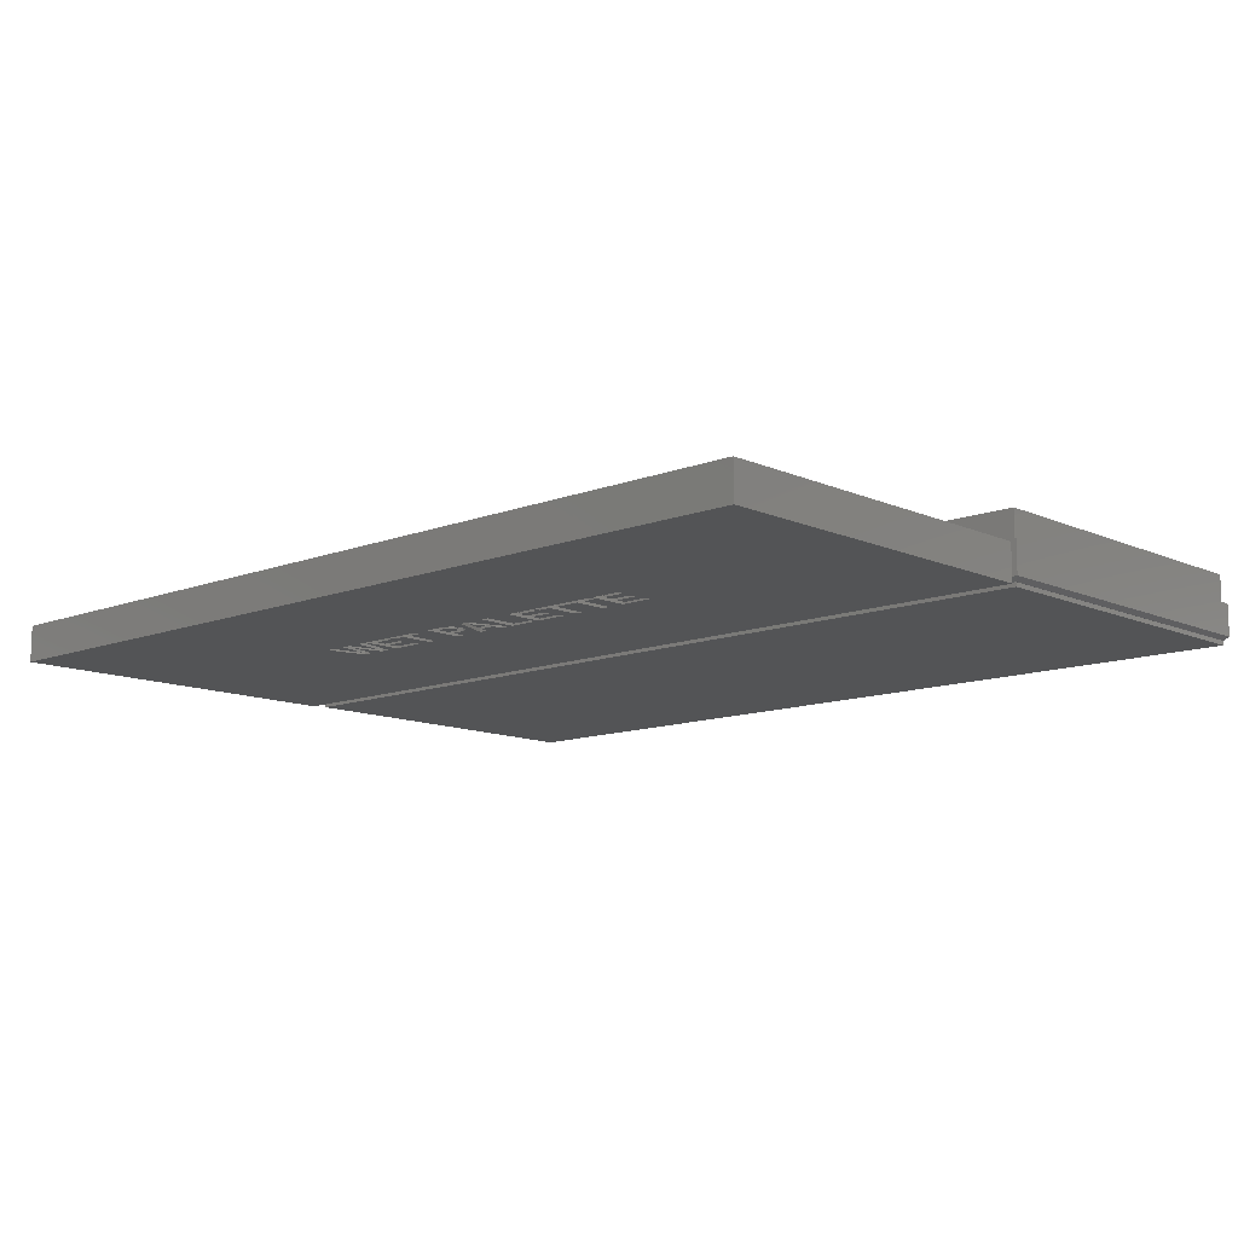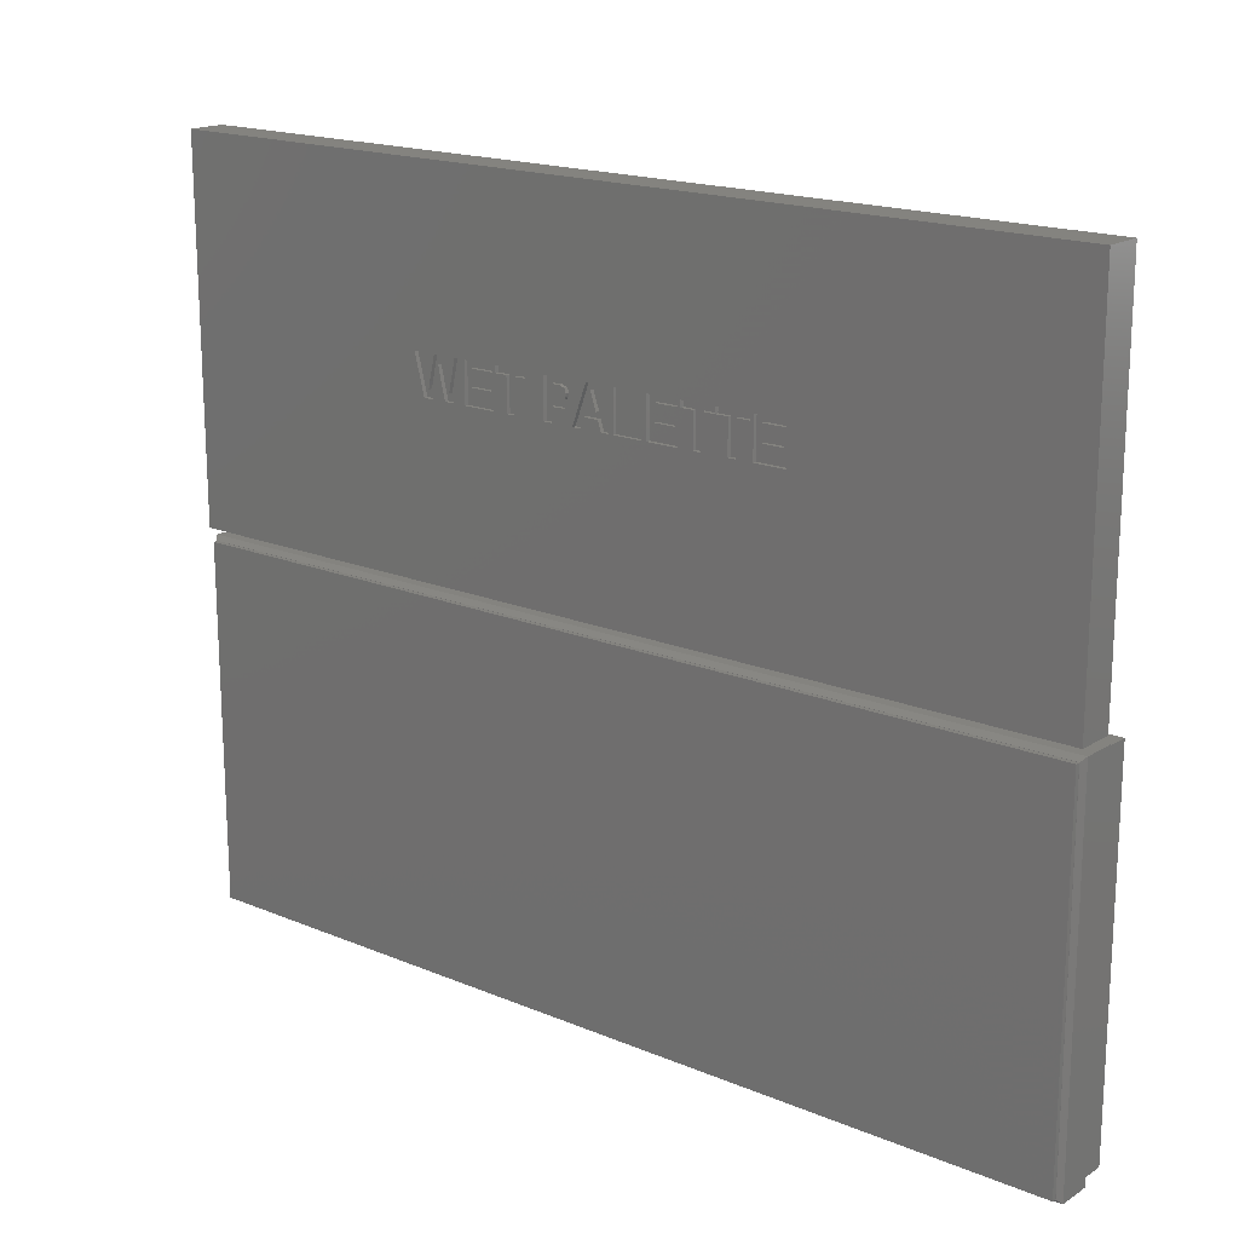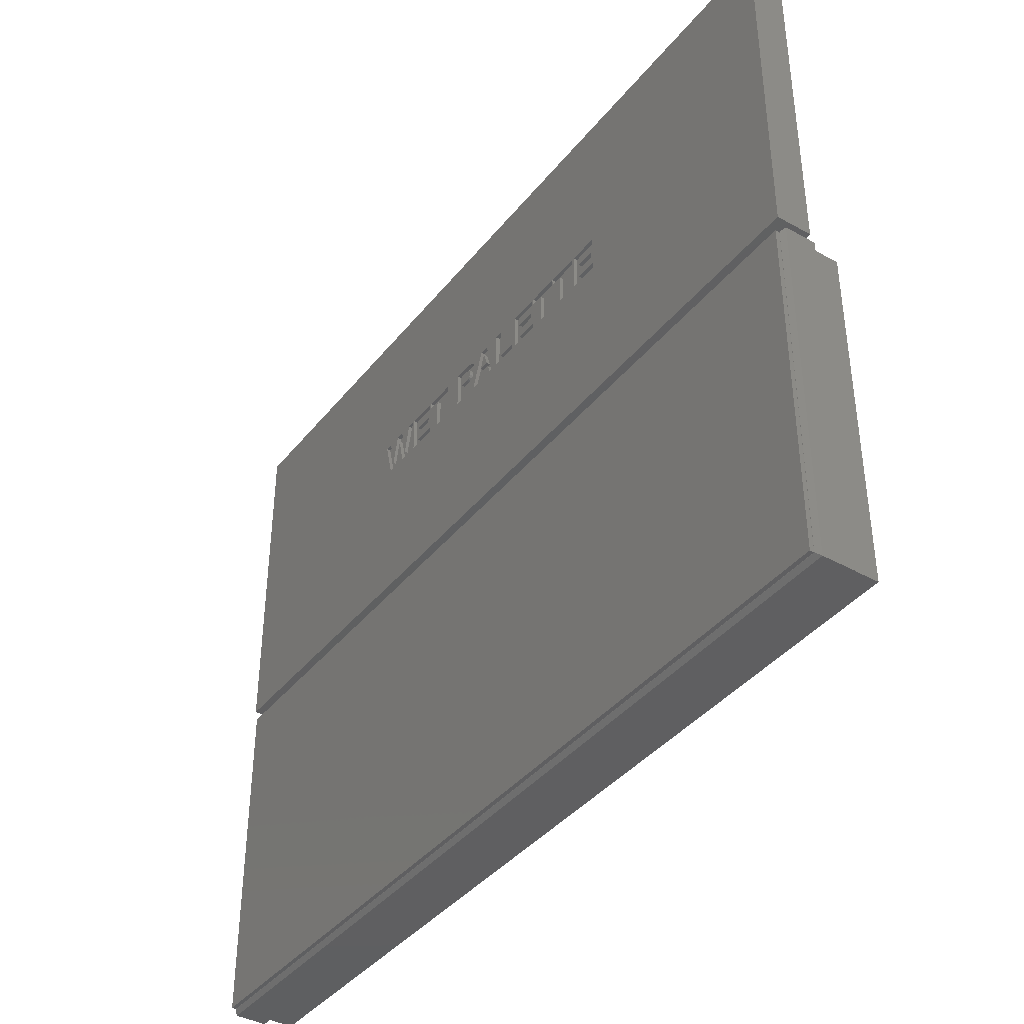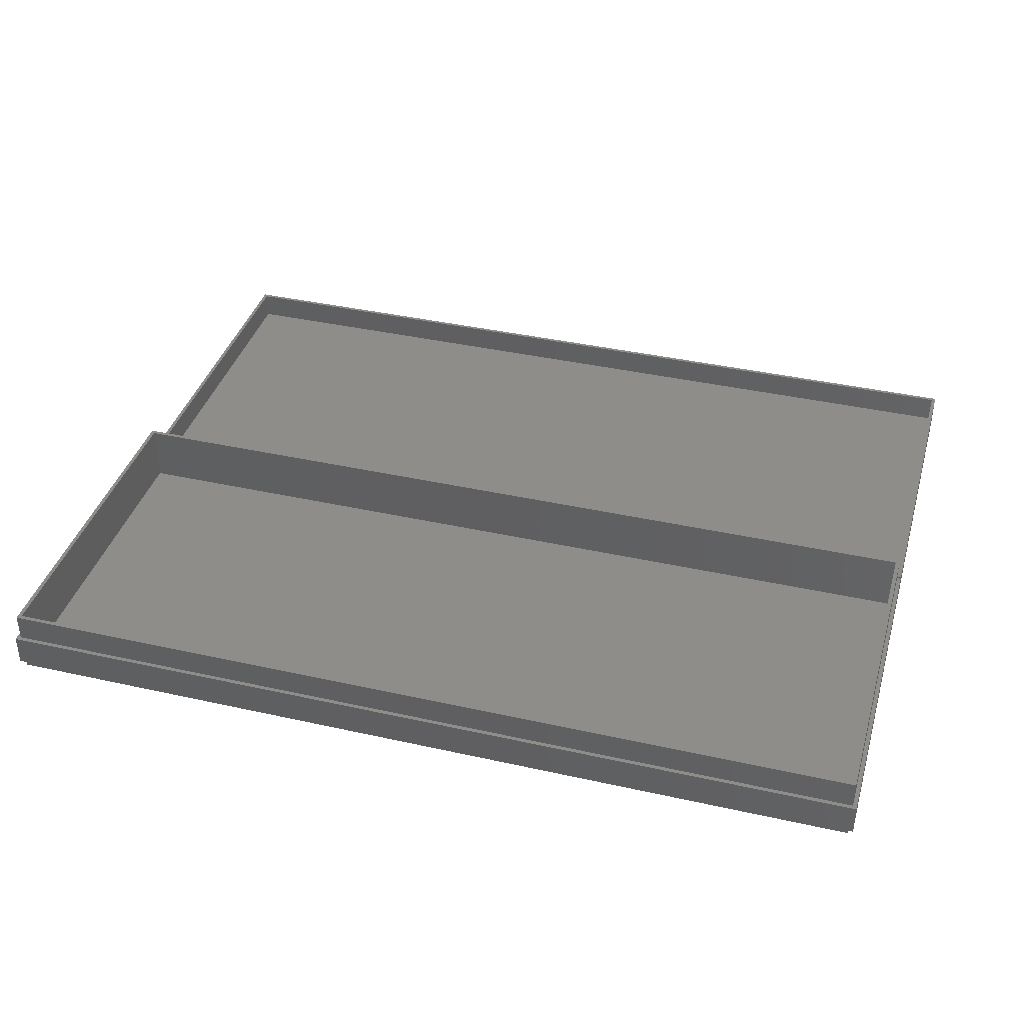
<metadata>
{"format":"stl","ext":"stl","renderer":"f3d","projection":"perspective","resolution":1024,"background":"white","views":[{"elev":-11.7,"azim":-137.0,"up":"+Z"},{"elev":17.8,"azim":-140.7,"up":"+Y"},{"elev":-39.6,"azim":-124.5,"up":"+Y"},{"elev":38.6,"azim":15.8,"up":"+Z"}]}
</metadata>
<code>
# stl→obj: 318 verts, 628 faces
v 0 91 0
v 0 180 8.95
v 0 180 0
v 0 91 8.95
v 224 180 8.95
v 223.1 179.1 8.95
v 224 91 8.95
v 0.95 179.1 8.95
v 0.95 91.95 8.95
v 223.1 91.95 8.95
v 224 180 0
v 224 91 0
v 70.78 132.4 0
v 65.66 134.9 0
v 70.78 134.9 0
v 64.97 132.4 0
v 65.66 136.4 0
v 65.25 138.8 0
v 70.78 138.8 0
v 70.78 136.4 0
v 96.39 132.4 0
v 91.28 134.9 0
v 96.39 134.9 0
v 90.12 138.8 0
v 91.28 136.4 0
v 90.86 138.8 0
v 90.58 132.4 0
v 96.39 138.8 0
v 96.39 136.4 0
v 87.02 138.8 0
v 81.84 138.8 0
v 78.74 130.8 0
v 78.74 138.8 0
v 104.7 132.4 0
v 99.52 132.4 0
v 104.7 140.4 0
v 143.6 132.4 0
v 138.5 134.9 0
v 143.6 134.9 0
v 137.3 138.8 0
v 138.5 136.4 0
v 138.1 138.8 0
v 137.8 132.4 0
v 143.6 138.8 0
v 143.6 136.4 0
v 159.3 140.4 0
v 156.9 130.8 0
v 154.5 130.8 0
v 152.9 137.6 0
v 152.6 137.4 0
v 152.8 138.4 0
v 153 137 0
v 152.4 136.4 0
v 153.5 135.3 0
v 151.1 130.8 0
v 148.7 130.8 0
v 145.6 130.8 0
v 146.2 140.4 0
v 137.8 130.8 0
v 134.2 130.8 0
v 134.2 138.8 0
v 132.2 130.8 0
v 129.1 138.8 0
v 132.2 138.8 0
v 124.5 140.4 0
v 124.5 130.8 0
v 122.5 130.8 0
v 120.1 134.2 0
v 122.5 134.2 0
v 117.1 130.8 0
v 119.1 134.3 0
v 118.3 134.6 0
v 117.6 135.1 0
v 117.1 135.7 0
v 115.1 130.8 0
v 110.5 133.3 0
v 114.2 133.3 0
v 109.7 130.8 0
v 107.7 130.8 0
v 106.7 130.8 0
v 99.52 130.8 0
v 98.39 130.8 0
v 87.02 130.8 0
v 90.58 130.8 0
v 85.02 130.8 0
v 81.91 138.8 0
v 85.02 138.8 0
v 81.91 140.4 0
v 76.74 130.8 0
v 73.63 138.8 0
v 76.74 138.8 0
v 72.78 140.4 0
v 72.78 130.8 0
v 64.97 130.8 0
v 157.3 140.4 0
v 155.4 133.7 0
v 155.9 134.2 0
v 155.6 132.7 0
v 155.2 134.5 0
v 154.8 136.4 0
v 153.9 140.4 0
v 151.6 140.4 0
v 149.8 133.5 0
v 150.2 134.4 0
v 149.9 132.7 0
v 149.4 135.1 0
v 150.4 135.3 0
v 148.3 140.4 0
v 145.6 140.4 0
v 138.1 140.4 0
v 137.3 140.4 0
v 129.1 140.4 0
v 120.2 140.4 0
v 113.6 140.4 0
v 118.7 140.2 0
v 116.9 138.6 0
v 116.6 137.3 0
v 117.6 139.6 0
v 111.2 140.4 0
v 106.7 140.4 0
v 98.39 140.4 0
v 90.86 140.4 0
v 90.12 140.4 0
v 81.84 140.4 0
v 73.63 140.4 0
v 65.25 140.4 0
v 116.7 136.5 0
v 122.5 135.7 0
v 120.4 138.8 0
v 122.5 138.8 0
v 120.4 135.7 0
v 119.6 135.8 0
v 118.8 136.6 0
v 119.1 136.1 0
v 118.7 137.3 0
v 119.1 138.4 0
v 112.4 138.8 0
v 112.2 138.5 0
v 112.4 138.9 0
v 112.5 138.5 0
v 112.6 138.2 0
v 111.9 137.5 0
v 112.9 137.2 0
v 111 134.8 0
v 113.8 134.8 0
v 0.95 179.1 1.95
v 0.95 91.95 1.95
v 223.1 91.95 1.95
v 223.1 179.1 1.95
v 155.9 134.2 0.975
v 159.3 140.4 0.975
v 156.9 130.8 0.975
v 157.3 140.4 0.975
v 155.6 132.7 0.975
v 154.5 130.8 0.975
v 155.4 133.7 0.975
v 153.5 135.3 0.975
v 155.2 134.5 0.975
v 154.8 136.4 0.975
v 153 137 0.975
v 152.9 137.6 0.975
v 152.8 138.4 0.975
v 153.9 140.4 0.975
v 150.4 135.3 0.975
v 152.6 137.4 0.975
v 152.4 136.4 0.975
v 151.6 140.4 0.975
v 150.2 134.4 0.975
v 151.1 130.8 0.975
v 149.9 132.7 0.975
v 148.7 130.8 0.975
v 149.8 133.5 0.975
v 149.4 135.1 0.975
v 146.2 140.4 0.975
v 148.3 140.4 0.975
v 134.2 130.8 0.975
v 132.2 130.8 0.975
v 134.2 138.8 0.975
v 137.3 140.4 0.975
v 137.3 138.8 0.975
v 132.2 138.8 0.975
v 129.1 140.4 0.975
v 129.1 138.8 0.975
v 138.5 134.9 0.975
v 143.6 136.4 0.975
v 143.6 134.9 0.975
v 138.5 136.4 0.975
v 145.6 130.8 0.975
v 143.6 132.4 0.975
v 137.8 130.8 0.975
v 137.8 132.4 0.975
v 145.6 140.4 0.975
v 143.6 138.8 0.975
v 138.1 140.4 0.975
v 138.1 138.8 0.975
v 122.5 134.2 0.975
v 120.4 135.7 0.975
v 122.5 135.7 0.975
v 120.1 134.2 0.975
v 119.6 135.8 0.975
v 119.1 134.3 0.975
v 118.3 134.6 0.975
v 119.1 136.1 0.975
v 117.6 135.1 0.975
v 118.8 136.6 0.975
v 124.5 130.8 0.975
v 122.5 130.8 0.975
v 124.5 140.4 0.975
v 122.5 138.8 0.975
v 120.2 140.4 0.975
v 120.4 138.8 0.975
v 118.7 140.2 0.975
v 119.1 138.4 0.975
v 116.9 138.6 0.975
v 118.7 137.3 0.975
v 117.1 135.7 0.975
v 116.7 136.5 0.975
v 116.6 137.3 0.975
v 117.6 139.6 0.975
v 114.2 133.3 0.975
v 111 134.8 0.975
v 113.8 134.8 0.975
v 110.5 133.3 0.975
v 117.1 130.8 0.975
v 115.1 130.8 0.975
v 113.6 140.4 0.975
v 112.9 137.2 0.975
v 112.6 138.2 0.975
v 112.5 138.5 0.975
v 112.4 138.8 0.975
v 112.4 138.9 0.975
v 111.2 140.4 0.975
v 112.2 138.5 0.975
v 111.9 137.5 0.975
v 107.7 130.8 0.975
v 109.7 130.8 0.975
v 65.66 134.9 0.975
v 70.78 136.4 0.975
v 70.78 134.9 0.975
v 65.66 136.4 0.975
v 72.78 130.8 0.975
v 70.78 132.4 0.975
v 64.97 130.8 0.975
v 64.97 132.4 0.975
v 72.78 140.4 0.975
v 70.78 138.8 0.975
v 65.25 140.4 0.975
v 65.25 138.8 0.975
v 106.7 130.8 0.975
v 104.7 132.4 0.975
v 106.7 140.4 0.975
v 99.52 130.8 0.975
v 99.52 132.4 0.975
v 104.7 140.4 0.975
v 87.02 130.8 0.975
v 85.02 130.8 0.975
v 87.02 138.8 0.975
v 90.12 140.4 0.975
v 90.12 138.8 0.975
v 85.02 138.8 0.975
v 81.91 140.4 0.975
v 81.91 138.8 0.975
v 91.28 134.9 0.975
v 96.39 136.4 0.975
v 96.39 134.9 0.975
v 91.28 136.4 0.975
v 98.39 130.8 0.975
v 96.39 132.4 0.975
v 90.58 130.8 0.975
v 90.58 132.4 0.975
v 98.39 140.4 0.975
v 96.39 138.8 0.975
v 90.86 140.4 0.975
v 90.86 138.8 0.975
v 78.74 130.8 0.975
v 76.74 130.8 0.975
v 78.74 138.8 0.975
v 81.84 140.4 0.975
v 81.84 138.8 0.975
v 76.74 138.8 0.975
v 73.63 140.4 0.975
v 73.63 138.8 0.975
v 0 0 2.05
v 0 89 10
v 0 89 2.05
v 0 0 10
v 223 88 17
v 222 87 17
v 223 1 17
v 2 87 17
v 1 88 17
v 2 2 17
v 222 2 17
v 1 1 17
v 224 0 10
v 224 89 2.05
v 224 89 10
v 224 0 2.05
v 1.1 1.1 0
v 222.9 87.9 0
v 222.9 1.1 0
v 1.1 87.9 0
v 2 87 2
v 2 2 2
v 222 2 2
v 222 87 2
v 222.9 1.1 1.05
v 1.1 1.1 1.05
v 1.1 87.9 1.05
v 222.9 87.9 1.05
v 1.05 1.05 1.05
v 1.05 87.95 1.05
v 222.9 1.05 1.05
v 222.9 87.95 1.05
v 223 88 10
v 1 88 10
v 1 1 10
v 223 1 10
f 1 2 3
f 2 1 4
f 5 6 7
f 5 8 6
f 8 2 9
f 2 8 5
f 10 7 6
f 9 7 10
f 9 4 7
f 4 9 2
f 7 11 5
f 11 7 12
f 13 14 15
f 16 17 14
f 3 18 16
f 17 16 18
f 16 14 13
f 17 19 20
f 19 17 18
f 21 22 23
f 24 25 22
f 25 24 26
f 24 22 27
f 27 22 21
f 25 28 29
f 28 25 26
f 27 30 24
f 31 32 33
f 34 35 36
f 37 38 39
f 40 41 38
f 41 40 42
f 40 38 43
f 43 38 37
f 41 44 45
f 44 41 42
f 12 46 11
f 12 47 46
f 12 48 47
f 49 50 51
f 52 50 49
f 53 52 54
f 55 54 48
f 52 53 50
f 54 55 53
f 12 55 48
f 12 56 55
f 56 57 58
f 12 57 56
f 12 59 57
f 60 43 59
f 61 43 60
f 12 60 59
f 12 62 60
f 62 63 64
f 65 63 66
f 62 66 63
f 12 66 62
f 12 67 66
f 67 68 69
f 70 68 67
f 68 70 71
f 71 70 72
f 73 70 74
f 72 70 73
f 12 70 67
f 12 75 70
f 75 76 77
f 75 78 76
f 12 78 75
f 1 78 12
f 78 1 79
f 79 1 80
f 81 82 35
f 80 1 81
f 81 1 82
f 83 27 84
f 30 27 83
f 82 1 84
f 84 1 83
f 85 86 87
f 86 31 88
f 85 31 86
f 85 32 31
f 83 1 85
f 85 1 32
f 89 90 91
f 92 90 93
f 89 93 90
f 32 1 89
f 89 1 93
f 94 1 16
f 93 1 94
f 95 11 46
f 96 97 98
f 99 97 96
f 100 97 99
f 97 100 95
f 101 95 100
f 101 11 95
f 102 11 101
f 103 104 105
f 106 104 103
f 104 106 107
f 108 107 106
f 107 108 102
f 108 11 102
f 58 11 108
f 109 58 57
f 109 11 58
f 110 11 109
f 42 40 110
f 111 110 40
f 111 11 110
f 112 11 111
f 63 65 112
f 65 11 112
f 113 11 65
f 114 113 115
f 114 116 117
f 114 118 116
f 114 115 118
f 113 114 11
f 119 11 114
f 120 79 80
f 79 120 119
f 3 119 120
f 3 120 36
f 121 35 82
f 35 121 36
f 3 36 121
f 3 121 122
f 26 24 122
f 123 122 24
f 3 122 123
f 3 123 88
f 124 88 31
f 3 88 124
f 3 124 125
f 90 92 125
f 3 125 92
f 3 92 126
f 3 16 1
f 119 3 11
f 18 3 126
f 43 61 40
f 70 127 74
f 114 127 70
f 127 114 117
f 128 129 130
f 131 129 128
f 132 129 131
f 133 132 134
f 132 135 129
f 132 133 135
f 129 135 136
f 137 138 139
f 140 138 137
f 141 138 140
f 142 141 143
f 144 143 145
f 141 142 138
f 143 144 142
f 1 7 4
f 7 1 12
f 11 2 5
f 2 11 3
f 9 146 8
f 146 9 147
f 148 6 149
f 6 148 10
f 146 6 8
f 6 146 149
f 148 9 10
f 9 148 147
f 146 148 149
f 148 146 147
f 150 151 152
f 151 150 153
f 152 154 150
f 155 156 154
f 156 157 158
f 155 154 152
f 156 155 157
f 158 157 159
f 160 159 157
f 161 159 160
f 162 159 161
f 159 162 163
f 164 165 166
f 162 167 163
f 167 165 164
f 168 166 169
f 165 167 162
f 166 168 164
f 169 170 168
f 171 172 170
f 171 170 169
f 172 171 173
f 174 173 171
f 173 174 175
f 176 177 178
f 178 179 180
f 181 178 177
f 181 179 178
f 182 181 183
f 181 182 179
f 184 185 186
f 185 184 187
f 186 188 189
f 190 189 188
f 189 190 191
f 188 186 192
f 185 192 186
f 193 192 185
f 194 193 195
f 193 194 192
f 196 197 198
f 199 197 196
f 199 200 197
f 201 200 199
f 202 200 201
f 200 202 203
f 204 203 202
f 203 204 205
f 196 206 207
f 198 206 196
f 206 198 208
f 209 208 198
f 210 209 211
f 209 210 208
f 212 211 213
f 211 212 210
f 214 213 215
f 216 205 204
f 217 205 216
f 214 215 218
f 205 217 215
f 213 219 212
f 215 217 218
f 213 214 219
f 220 221 222
f 221 220 223
f 220 224 225
f 222 224 220
f 222 226 224
f 227 226 222
f 228 226 227
f 229 226 228
f 230 226 229
f 231 226 230
f 232 233 234
f 231 232 226
f 233 232 231
f 221 232 234
f 235 221 223
f 235 223 236
f 221 235 232
f 237 238 239
f 238 237 240
f 239 241 242
f 243 242 241
f 242 243 244
f 241 239 245
f 238 245 239
f 246 245 238
f 247 246 248
f 246 247 245
f 249 250 251
f 252 250 249
f 250 252 253
f 251 250 254
f 255 256 257
f 257 258 259
f 260 257 256
f 260 258 257
f 261 260 262
f 260 261 258
f 263 264 265
f 264 263 266
f 265 267 268
f 269 268 267
f 268 269 270
f 267 265 271
f 264 271 265
f 272 271 264
f 273 272 274
f 272 273 271
f 275 276 277
f 277 278 279
f 280 277 276
f 280 278 277
f 281 280 282
f 280 281 278
f 53 165 50
f 165 53 166
f 50 162 51
f 162 50 165
f 161 51 162
f 51 161 49
f 160 49 161
f 49 160 52
f 157 52 160
f 52 157 54
f 155 54 157
f 54 155 48
f 47 155 152
f 155 47 48
f 47 151 46
f 151 47 152
f 95 151 153
f 151 95 46
f 150 95 153
f 95 150 97
f 154 97 150
f 97 154 98
f 98 156 96
f 156 98 154
f 96 158 99
f 158 96 156
f 99 159 100
f 159 99 158
f 100 163 101
f 163 100 159
f 102 163 167
f 163 102 101
f 164 102 167
f 102 164 107
f 168 107 164
f 107 168 104
f 170 104 168
f 104 170 105
f 105 172 103
f 172 105 170
f 103 173 106
f 173 103 172
f 106 175 108
f 175 106 173
f 58 175 174
f 175 58 108
f 171 58 174
f 58 171 56
f 55 171 169
f 171 55 56
f 55 166 53
f 166 55 169
f 110 192 194
f 192 110 109
f 195 110 194
f 110 195 42
f 44 195 193
f 195 44 42
f 185 44 193
f 44 185 45
f 41 185 187
f 185 41 45
f 184 41 187
f 41 184 38
f 39 184 186
f 184 39 38
f 189 39 186
f 39 189 37
f 43 189 191
f 189 43 37
f 190 43 191
f 43 190 59
f 57 190 188
f 190 57 59
f 57 192 109
f 192 57 188
f 40 178 180
f 178 40 61
f 40 179 111
f 179 40 180
f 112 179 182
f 179 112 111
f 183 112 182
f 112 183 63
f 64 183 181
f 183 64 63
f 177 64 181
f 64 177 62
f 60 177 176
f 177 60 62
f 60 178 61
f 178 60 176
f 113 208 210
f 208 113 65
f 115 210 212
f 210 115 113
f 118 212 219
f 212 118 115
f 214 118 219
f 118 214 116
f 218 116 214
f 116 218 117
f 217 117 218
f 117 217 127
f 216 127 217
f 127 216 74
f 204 74 216
f 74 204 73
f 72 204 202
f 204 72 73
f 71 202 201
f 202 71 72
f 68 201 199
f 201 68 71
f 69 199 196
f 199 69 68
f 207 69 196
f 69 207 67
f 66 207 206
f 207 66 67
f 66 208 65
f 208 66 206
f 132 197 200
f 197 132 131
f 134 200 203
f 200 134 132
f 134 205 133
f 205 134 203
f 133 215 135
f 215 133 205
f 135 213 136
f 213 135 215
f 129 213 211
f 213 129 136
f 130 211 209
f 211 130 129
f 198 130 209
f 130 198 128
f 131 198 197
f 198 131 128
f 126 245 247
f 245 126 92
f 248 126 247
f 126 248 18
f 19 248 246
f 248 19 18
f 238 19 246
f 19 238 20
f 17 238 240
f 238 17 20
f 237 17 240
f 17 237 14
f 15 237 239
f 237 15 14
f 242 15 239
f 15 242 13
f 16 242 244
f 242 16 13
f 243 16 244
f 16 243 94
f 93 243 241
f 243 93 94
f 93 245 92
f 245 93 241
f 77 223 220
f 223 77 76
f 225 77 220
f 77 225 75
f 70 225 224
f 225 70 75
f 70 226 114
f 226 70 224
f 119 226 232
f 226 119 114
f 235 119 232
f 119 235 79
f 78 235 236
f 235 78 79
f 78 223 76
f 223 78 236
f 144 234 142
f 234 144 221
f 142 233 138
f 233 142 234
f 138 231 139
f 231 138 233
f 230 139 231
f 139 230 137
f 229 137 230
f 137 229 140
f 228 140 229
f 140 228 141
f 227 141 228
f 141 227 143
f 222 143 227
f 143 222 145
f 144 222 221
f 222 144 145
f 36 251 254
f 251 36 120
f 250 36 254
f 36 250 34
f 35 250 253
f 250 35 34
f 252 35 253
f 35 252 81
f 80 252 249
f 252 80 81
f 80 251 120
f 251 80 249
f 122 271 273
f 271 122 121
f 274 122 273
f 122 274 26
f 28 274 272
f 274 28 26
f 264 28 272
f 28 264 29
f 25 264 266
f 264 25 29
f 263 25 266
f 25 263 22
f 23 263 265
f 263 23 22
f 268 23 265
f 23 268 21
f 27 268 270
f 268 27 21
f 269 27 270
f 27 269 84
f 82 269 267
f 269 82 84
f 82 271 121
f 271 82 267
f 24 257 259
f 257 24 30
f 24 258 123
f 258 24 259
f 88 258 261
f 258 88 123
f 262 88 261
f 88 262 86
f 87 262 260
f 262 87 86
f 256 87 260
f 87 256 85
f 83 256 255
f 256 83 85
f 83 257 30
f 257 83 255
f 31 277 279
f 277 31 33
f 31 278 124
f 278 31 279
f 125 278 281
f 278 125 124
f 282 125 281
f 125 282 90
f 91 282 280
f 282 91 90
f 276 91 280
f 91 276 89
f 32 276 275
f 276 32 89
f 32 277 33
f 277 32 275
f 283 284 285
f 284 283 286
f 287 288 289
f 287 290 288
f 290 291 292
f 291 290 287
f 293 289 288
f 292 289 293
f 292 294 289
f 294 292 291
f 295 296 297
f 296 295 298
f 299 300 301
f 300 299 302
f 283 295 286
f 295 283 298
f 296 284 297
f 284 296 285
f 292 303 290
f 303 292 304
f 305 288 306
f 288 305 293
f 303 288 290
f 288 303 306
f 303 305 306
f 305 303 304
f 305 292 293
f 292 305 304
f 299 307 308
f 307 299 301
f 299 309 302
f 309 299 308
f 300 309 310
f 309 300 302
f 307 300 310
f 300 307 301
f 298 283 311
f 283 312 311
f 312 283 285
f 313 296 298
f 296 313 314
f 313 307 314
f 313 308 307
f 308 311 309
f 311 308 313
f 310 314 307
f 309 314 310
f 309 312 314
f 312 309 311
f 298 311 313
f 312 285 314
f 314 285 296
f 297 315 295
f 297 316 315
f 316 284 317
f 284 316 297
f 318 295 315
f 317 295 318
f 317 286 295
f 286 317 284
f 317 289 294
f 289 317 318
f 317 291 316
f 291 317 294
f 315 291 287
f 291 315 316
f 289 315 287
f 315 289 318

</code>
